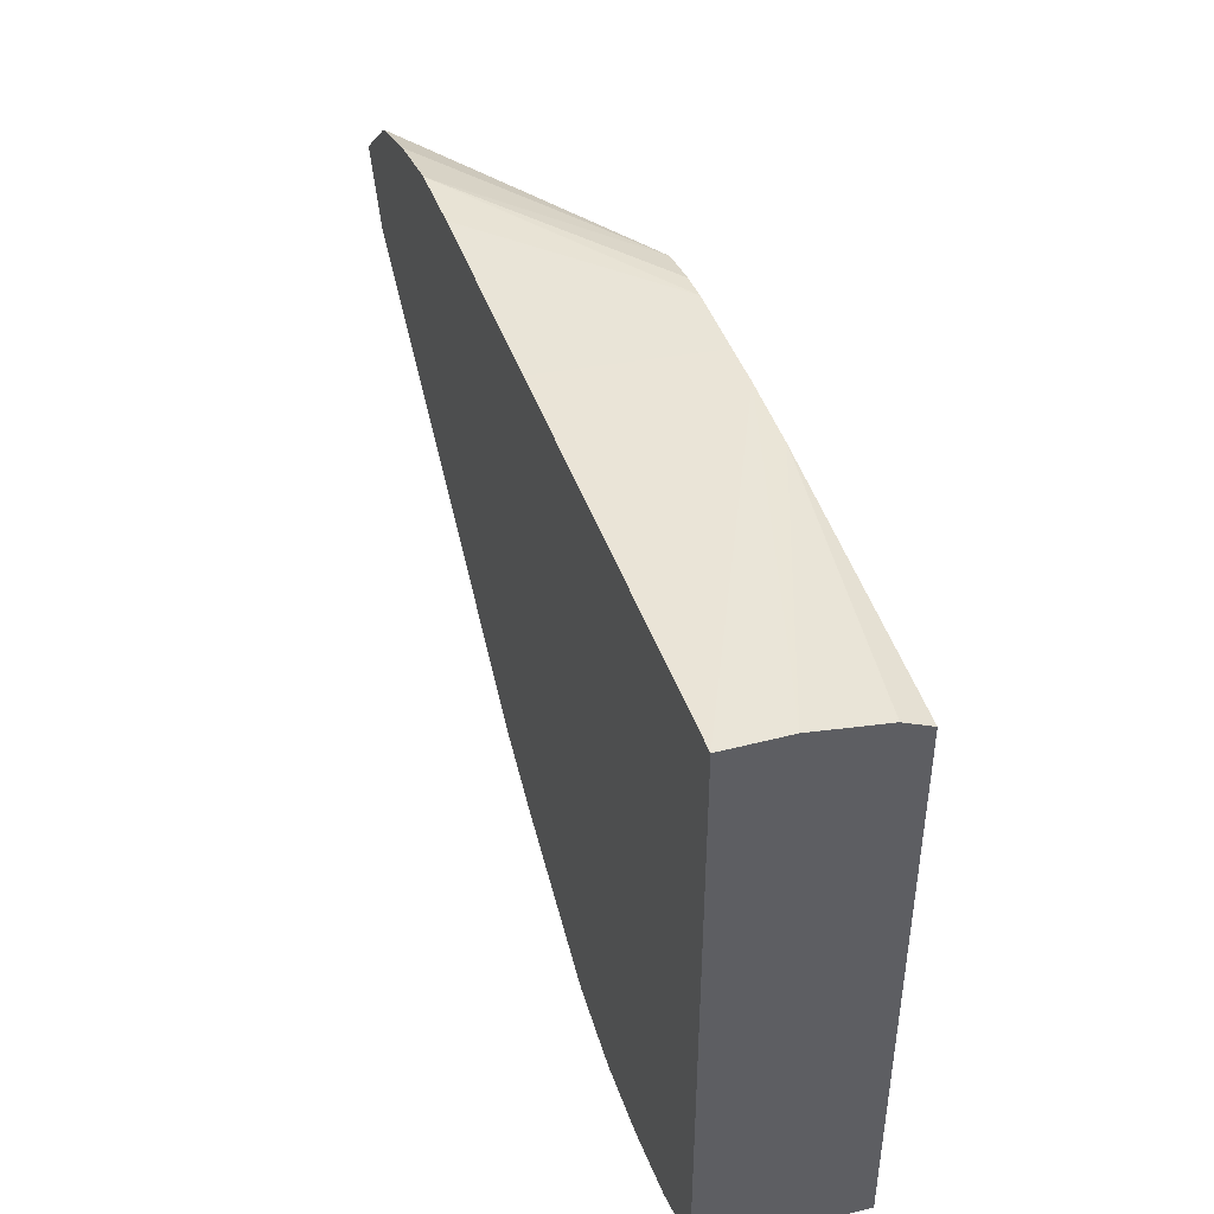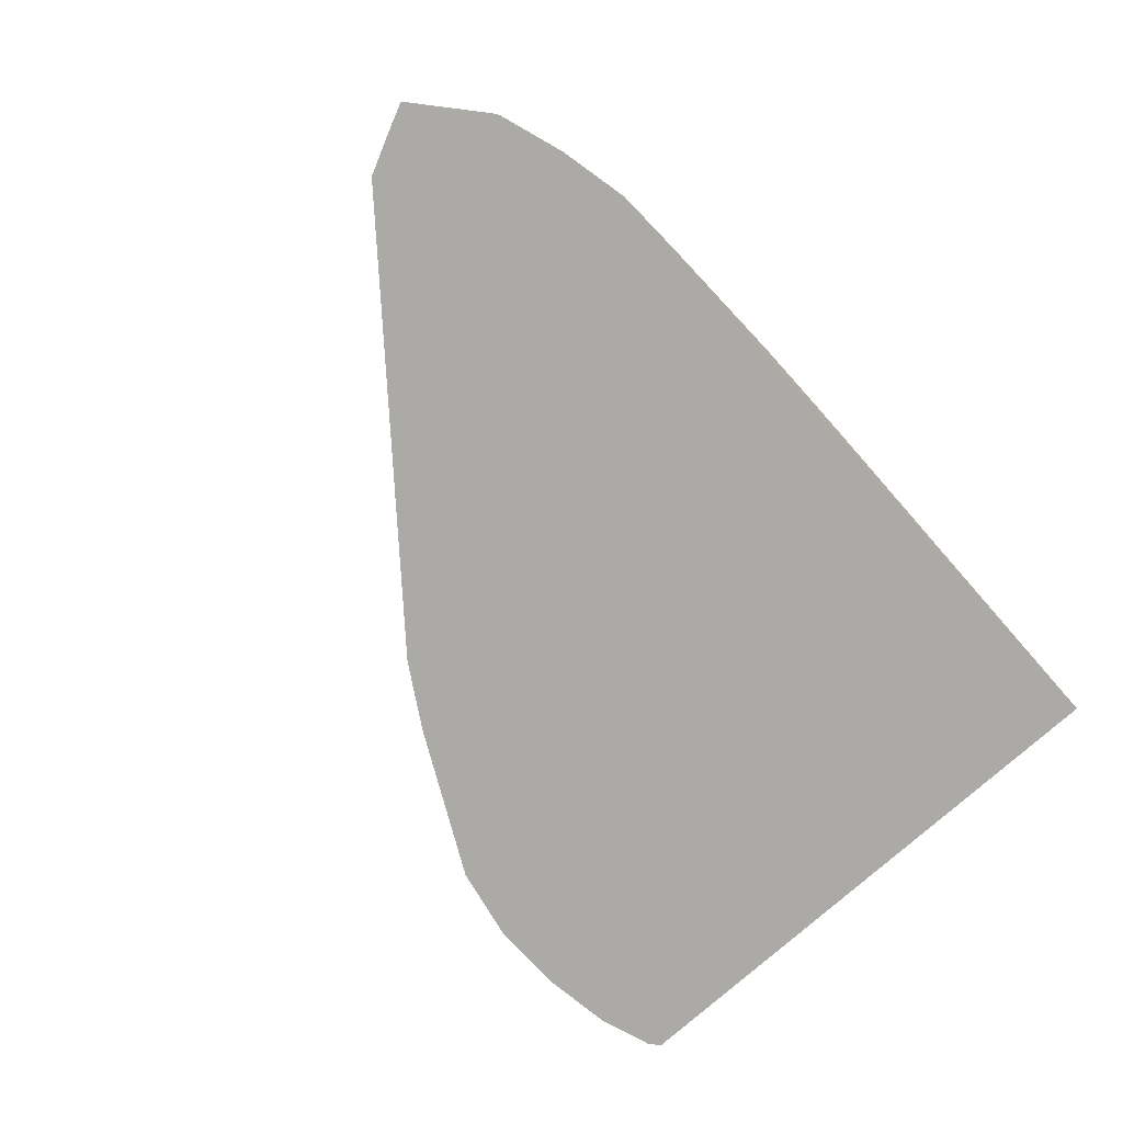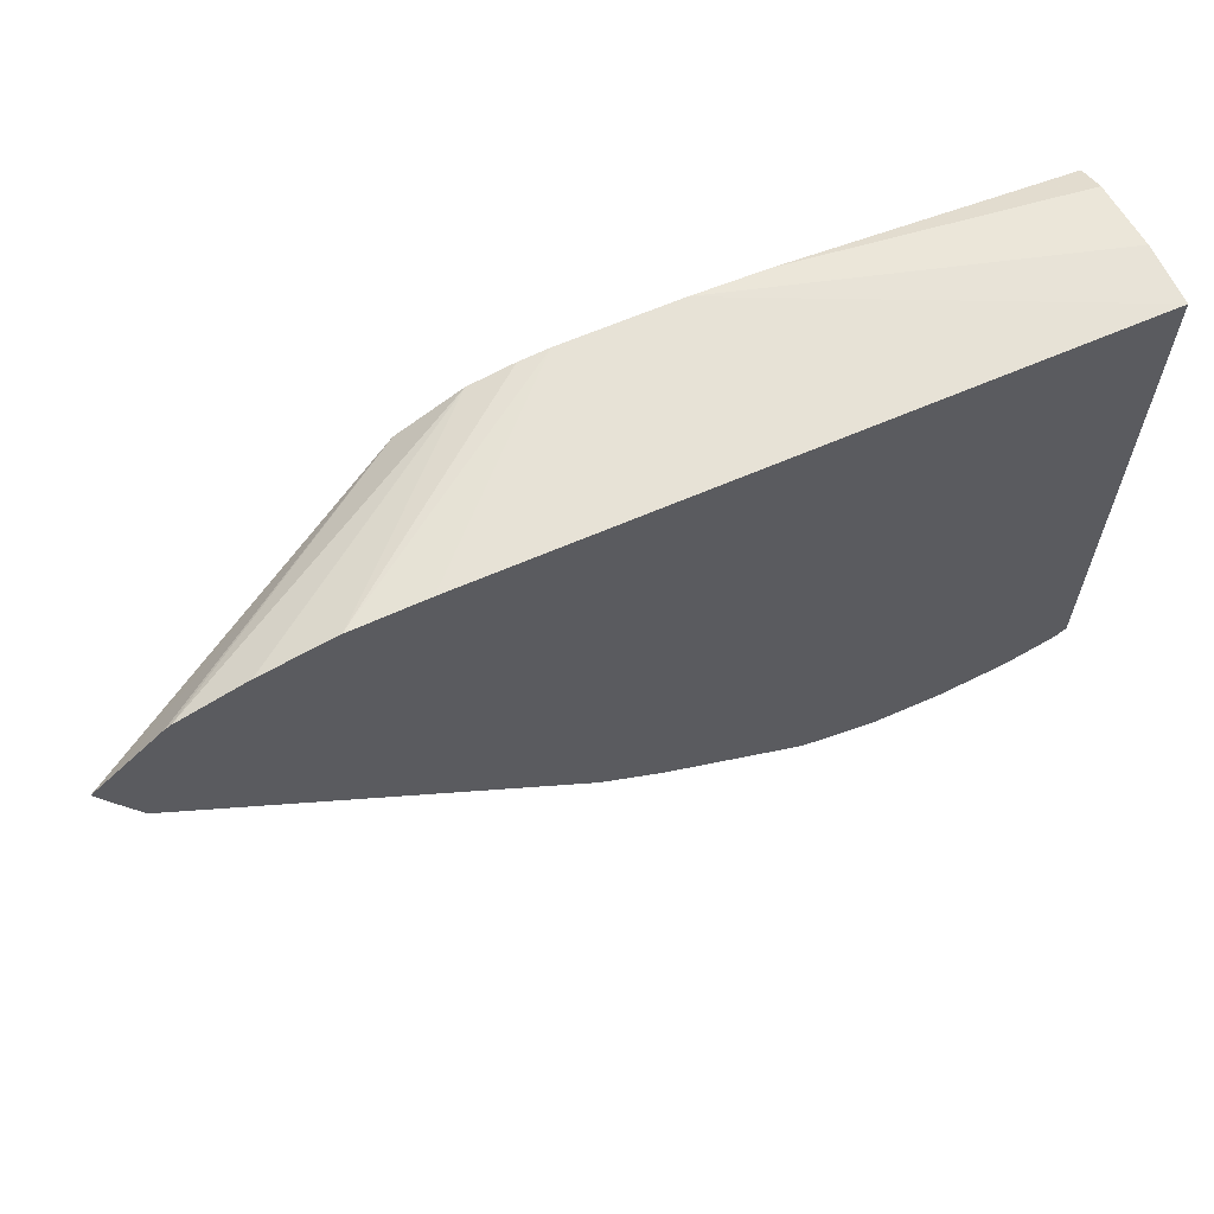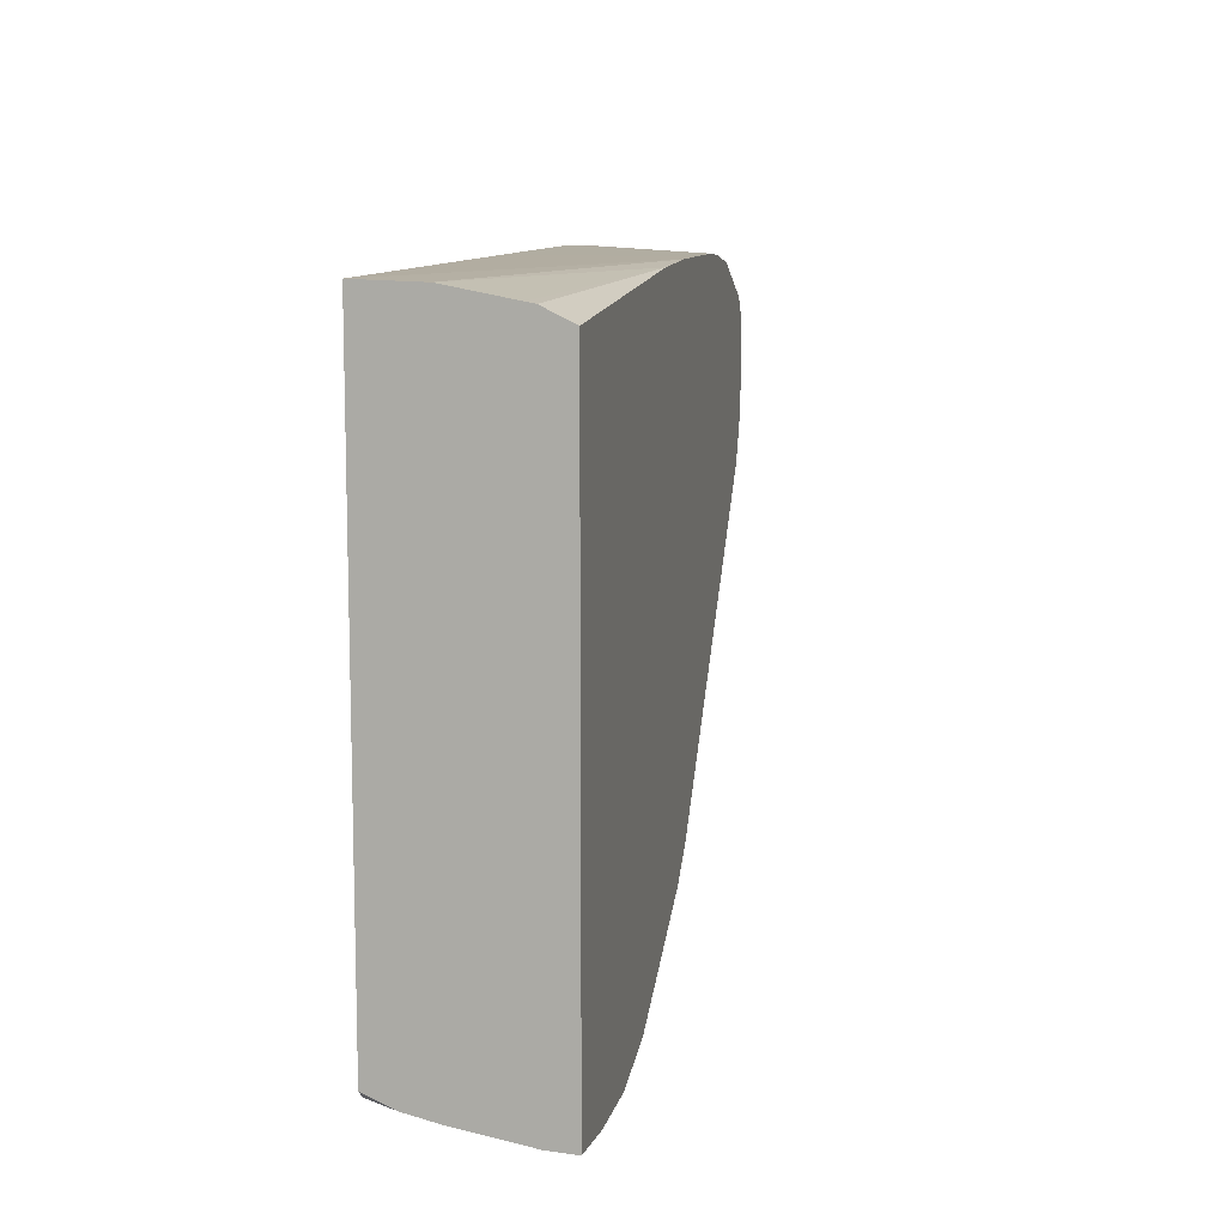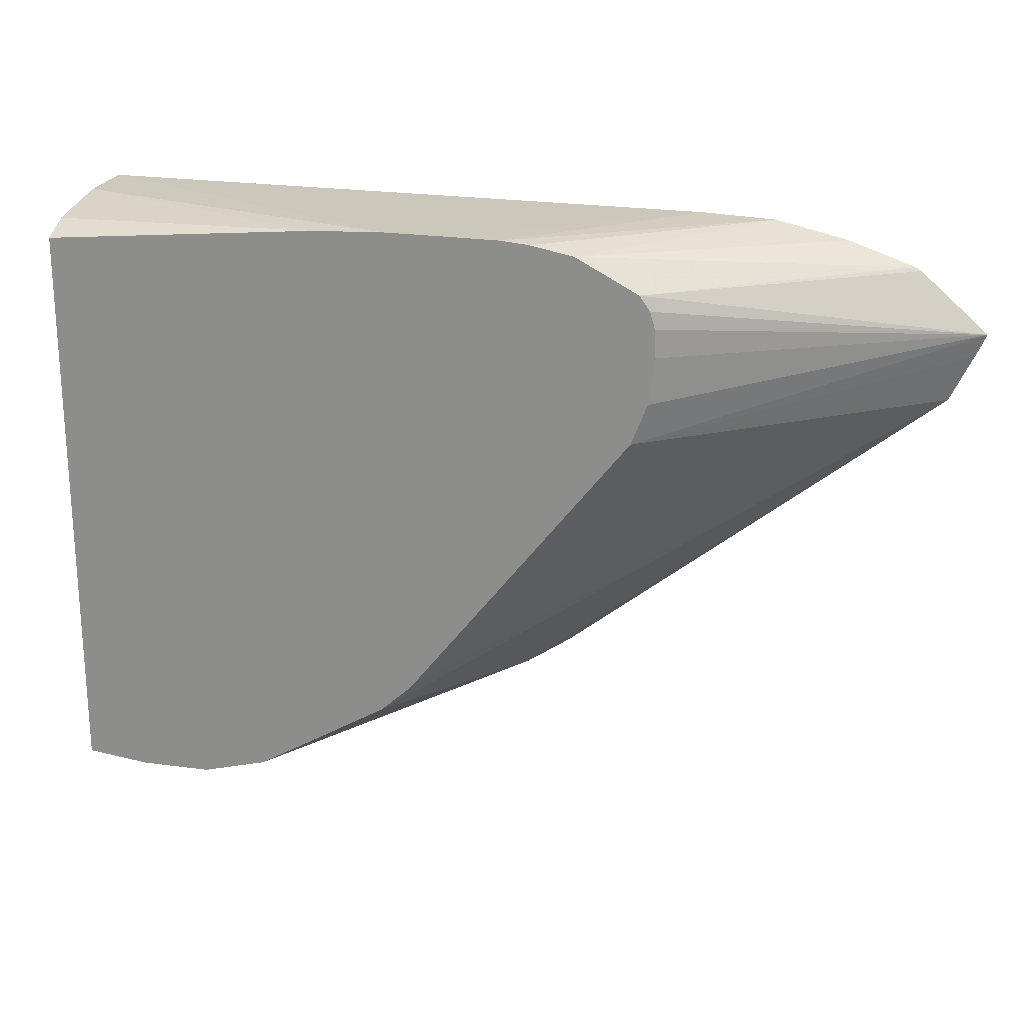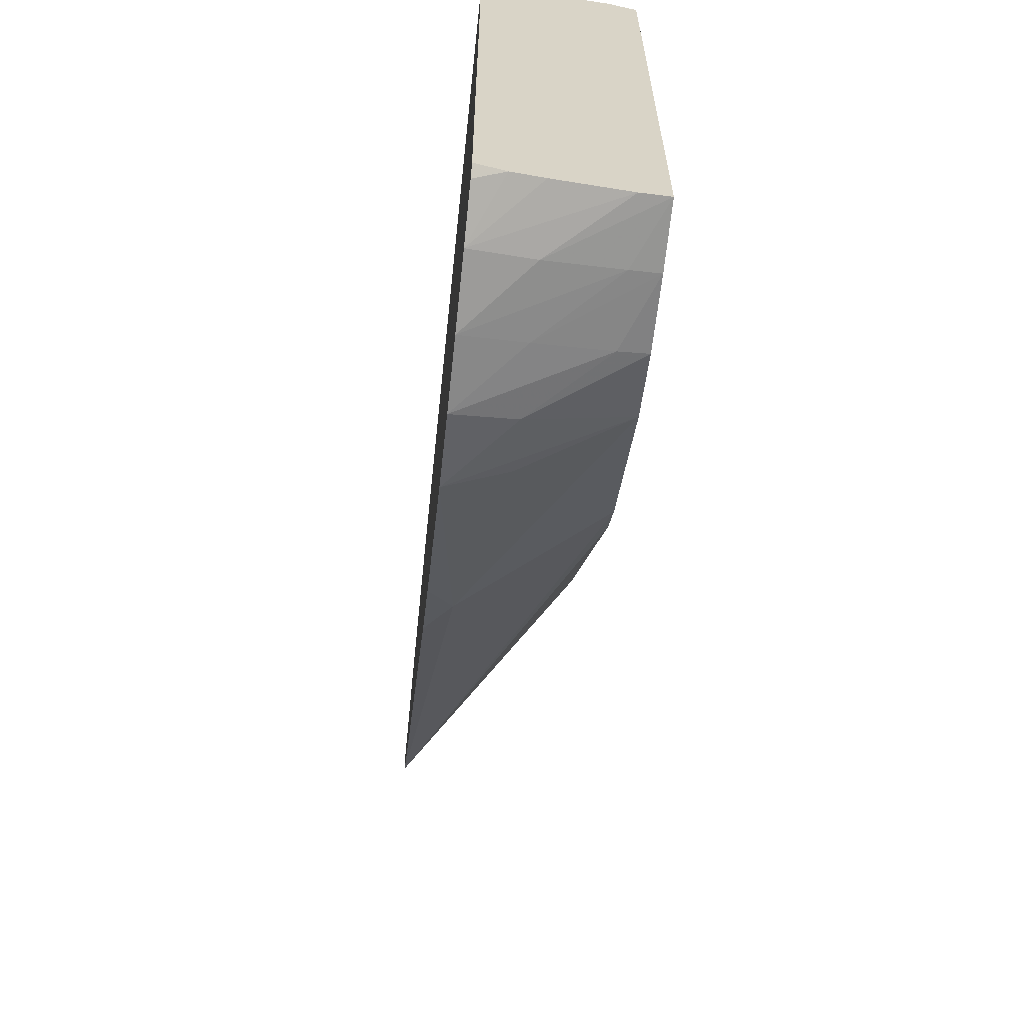
<metadata>
{"format":"obj","ext":"obj","renderer":"f3d","projection":"perspective","resolution":1024,"background":"white","views":[{"elev":43.5,"azim":71.6,"up":"+Z"},{"elev":-75.9,"azim":-48.1,"up":"+Y"},{"elev":63.4,"azim":-23.8,"up":"+Z"},{"elev":10.4,"azim":102.8,"up":"+Z"},{"elev":21.6,"azim":-164.3,"up":"+Z"},{"elev":-61.9,"azim":83.9,"up":"+Z"}]}
</metadata>
<code>
v 0.02365 -0.0135 -0.003433
v 0.02365 -0.01512 -0.003395
v 0.02176 -0.01512 -0.00342
v 0.02365 -0.01161 -0.003433
v 0.02554 -0.01086 -0.003428
v 0.02554 -0.01161 -0.003423
v 0.02554 -0.0135 -0.003356
v 0.02554 -0.01512 -0.003111
v 0.02176 -0.0135 -0.003335
v 0.01972 -0.01512 -0.003008
v 0.02365 -0.01086 -0.003386
v 0.02721 -0.01086 -0.003271
v 0.02721 -0.01161 -0.003227
v 0.02721 -0.01351 -0.002909
v 0.02721 -0.01434 -0.002725
v 0.02693 -0.01512 -0.002628
v 0.02189 -0.01086 -0.002882
v 0.0202 -0.0135 -0.002816
v 0.01582 -0.01512 -0.001017
v 0.01515 -0.01445 -0.000501
v 0.02721 -0.01086 0.01182
v 0.02721 -0.01512 -0.002397
v 0.01833 -0.01086 -0.0007363
v 0.01412 -0.01512 4.07e-06
v 0.004121 -0.01512 0.008077
v 0.02721 -0.01161 0.01219
v 0.01987 -0.01086 0.0125
v 0.02721 -0.01512 0.01258
v 0.01748 -0.01086 4.8e-05
v 0.003528 -0.01512 0.009307
v 0.01156 -0.01086 0.007596
v 0.02721 -0.01183 0.01223
v 0.01798 -0.01086 0.01259
v 0.02721 -0.0135 0.01254
v 0.01684 -0.01086 0.01259
v 0.01635 -0.01512 0.01259
v 0.003258 -0.01512 0.009897
v 0.01114 -0.01086 0.00868
v 0.01609 -0.01086 0.01259
v 0.01257 -0.01512 0.01259
v 0.003985 -0.01512 0.01053
v 0.01142 -0.01086 0.01146
v 0.01114 -0.01086 0.01107
v 0.01101 -0.01086 0.01063
v 0.011 -0.01086 0.009897
v 0.01495 -0.01086 0.01259
v 0.01068 -0.01512 0.01259
v 0.005034 -0.01512 0.01144
v 0.005184 -0.01512 0.01153
v 0.01306 -0.01086 0.01231
v 0.0142 -0.01086 0.01252
v 0.00879 -0.01512 0.01252
v 0.006909 -0.01512 0.01211
f 1 2 3
f 1 3 4
f 1 4 5
f 1 5 6
f 1 6 2
f 2 6 7
f 2 7 8
f 2 8 16
f 2 16 22
f 2 22 28
f 2 28 36
f 2 36 40
f 2 40 47
f 2 47 52
f 2 52 53
f 2 53 49
f 2 49 48
f 2 48 41
f 2 41 37
f 2 37 30
f 2 30 25
f 2 25 24
f 2 24 19
f 2 19 10
f 2 10 3
f 3 9 4
f 3 10 9
f 4 9 11
f 4 11 5
f 5 12 6
f 5 11 17
f 5 17 23
f 5 23 29
f 5 29 31
f 5 31 38
f 5 38 45
f 5 45 44
f 5 44 43
f 5 43 42
f 5 42 50
f 5 50 51
f 5 51 46
f 5 46 39
f 5 39 35
f 5 35 33
f 5 33 27
f 5 27 21
f 5 21 12
f 6 12 7
f 7 12 13
f 7 13 8
f 8 13 14
f 8 14 15
f 8 15 16
f 9 17 11
f 9 10 17
f 10 18 17
f 10 19 20
f 10 20 18
f 12 21 26
f 12 26 32
f 12 32 34
f 12 34 28
f 12 28 22
f 12 22 15
f 12 15 14
f 12 14 13
f 15 22 16
f 17 18 20
f 17 20 23
f 19 24 20
f 20 24 25
f 20 25 23
f 21 27 26
f 23 25 29
f 25 30 31
f 25 31 29
f 26 27 32
f 27 33 34
f 27 34 32
f 28 35 36
f 28 34 33
f 28 33 35
f 30 37 31
f 31 37 38
f 35 39 40
f 35 40 36
f 37 41 42
f 37 42 43
f 37 43 44
f 37 44 45
f 37 45 38
f 39 46 47
f 39 47 40
f 41 48 42
f 42 48 49
f 42 49 50
f 46 51 52
f 46 52 47
f 49 53 50
f 50 53 52
f 50 52 51

</code>
